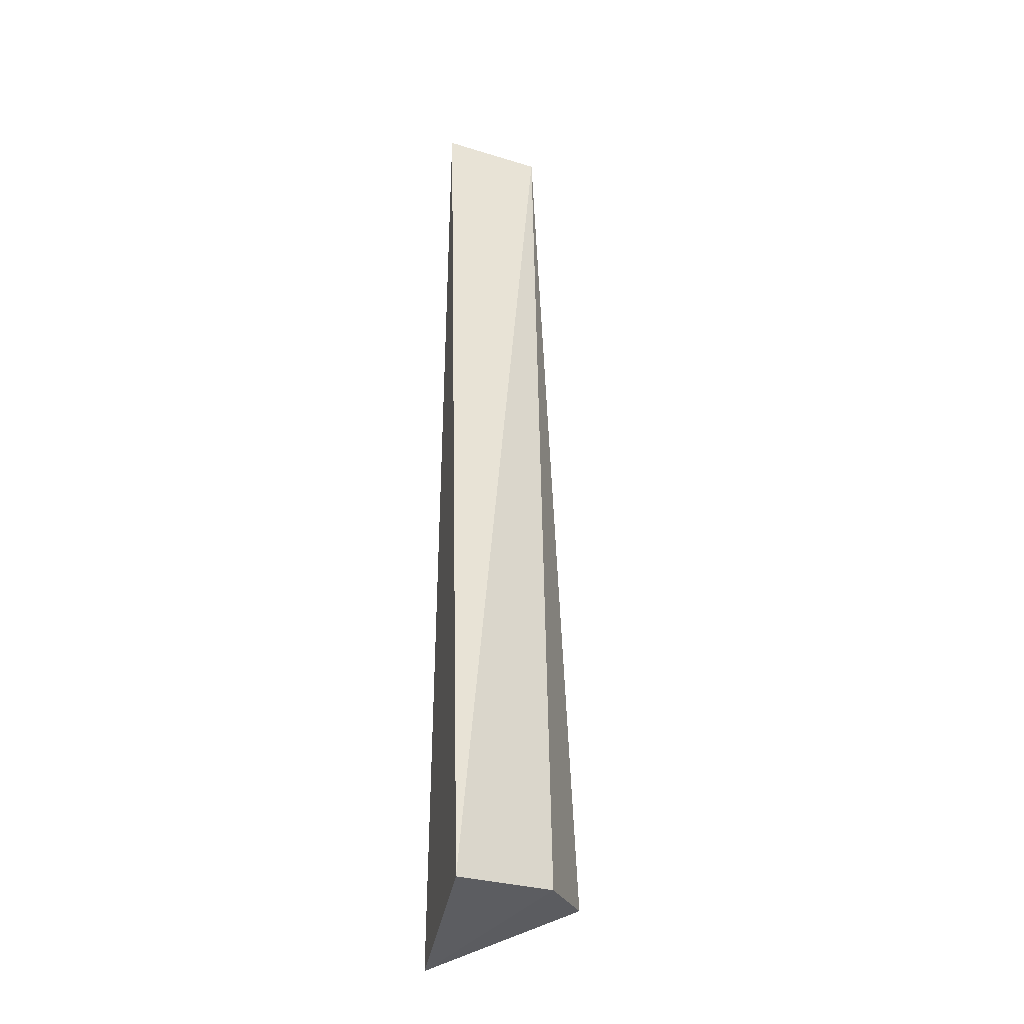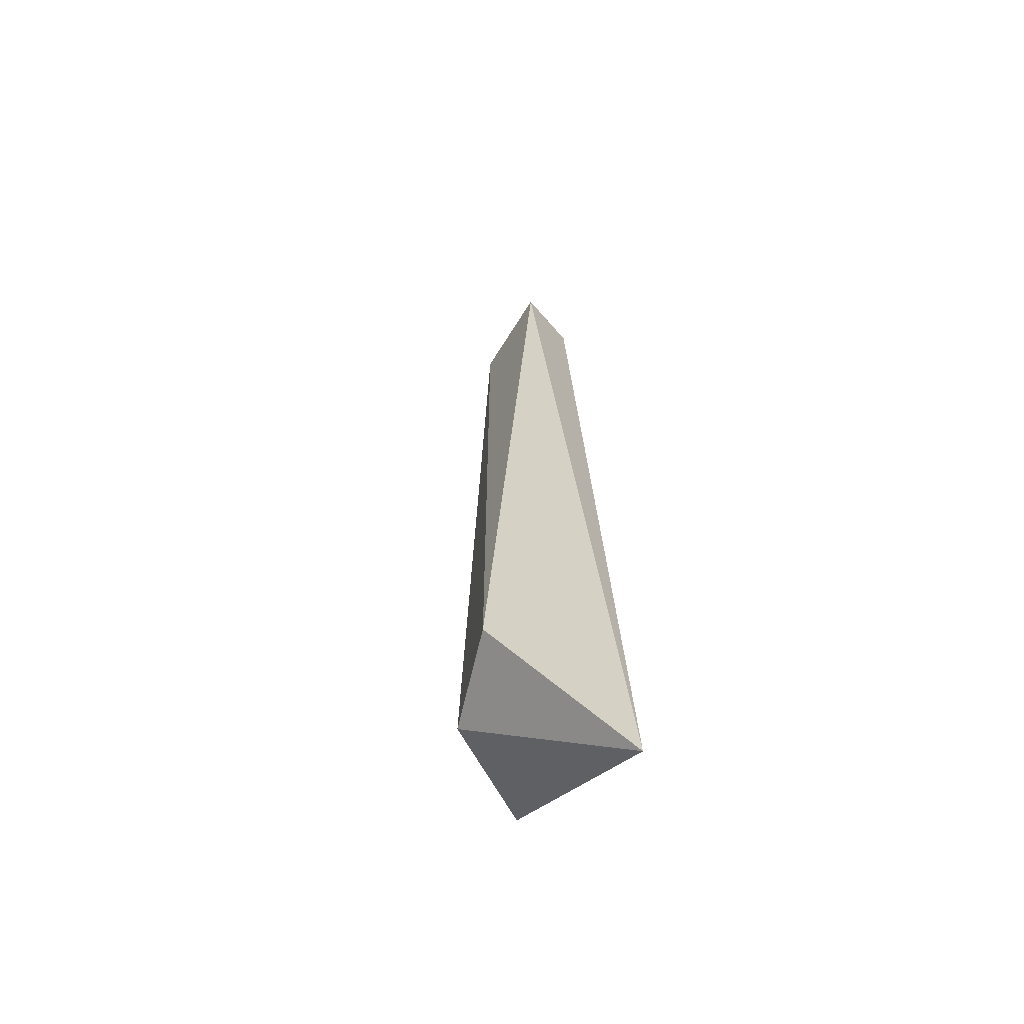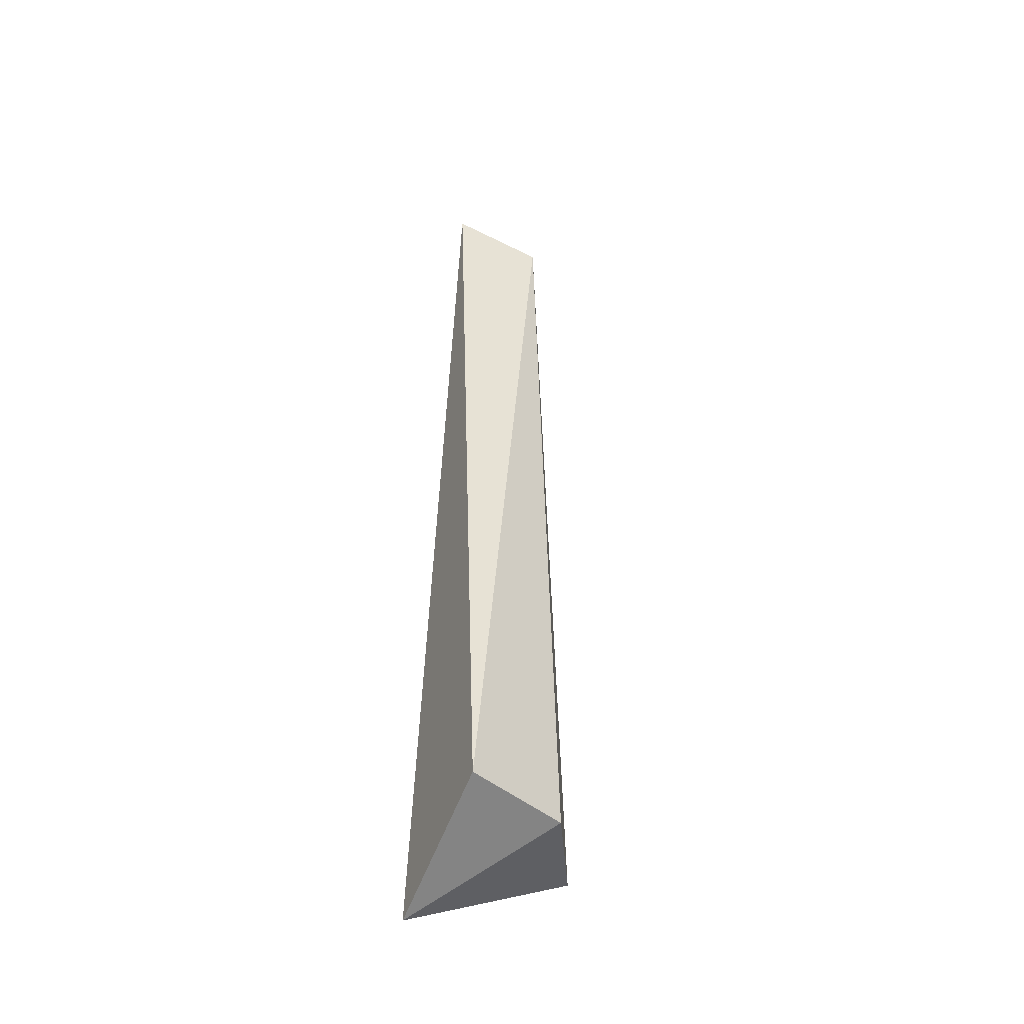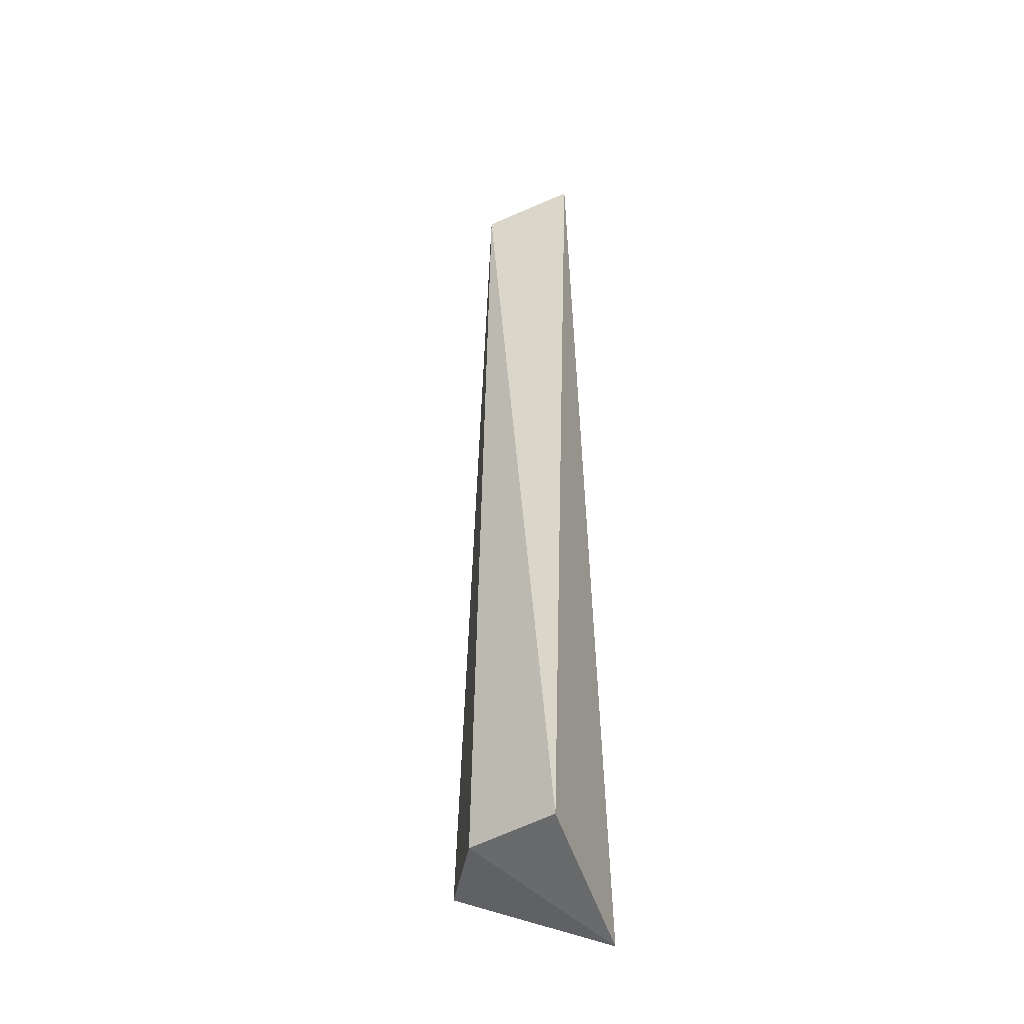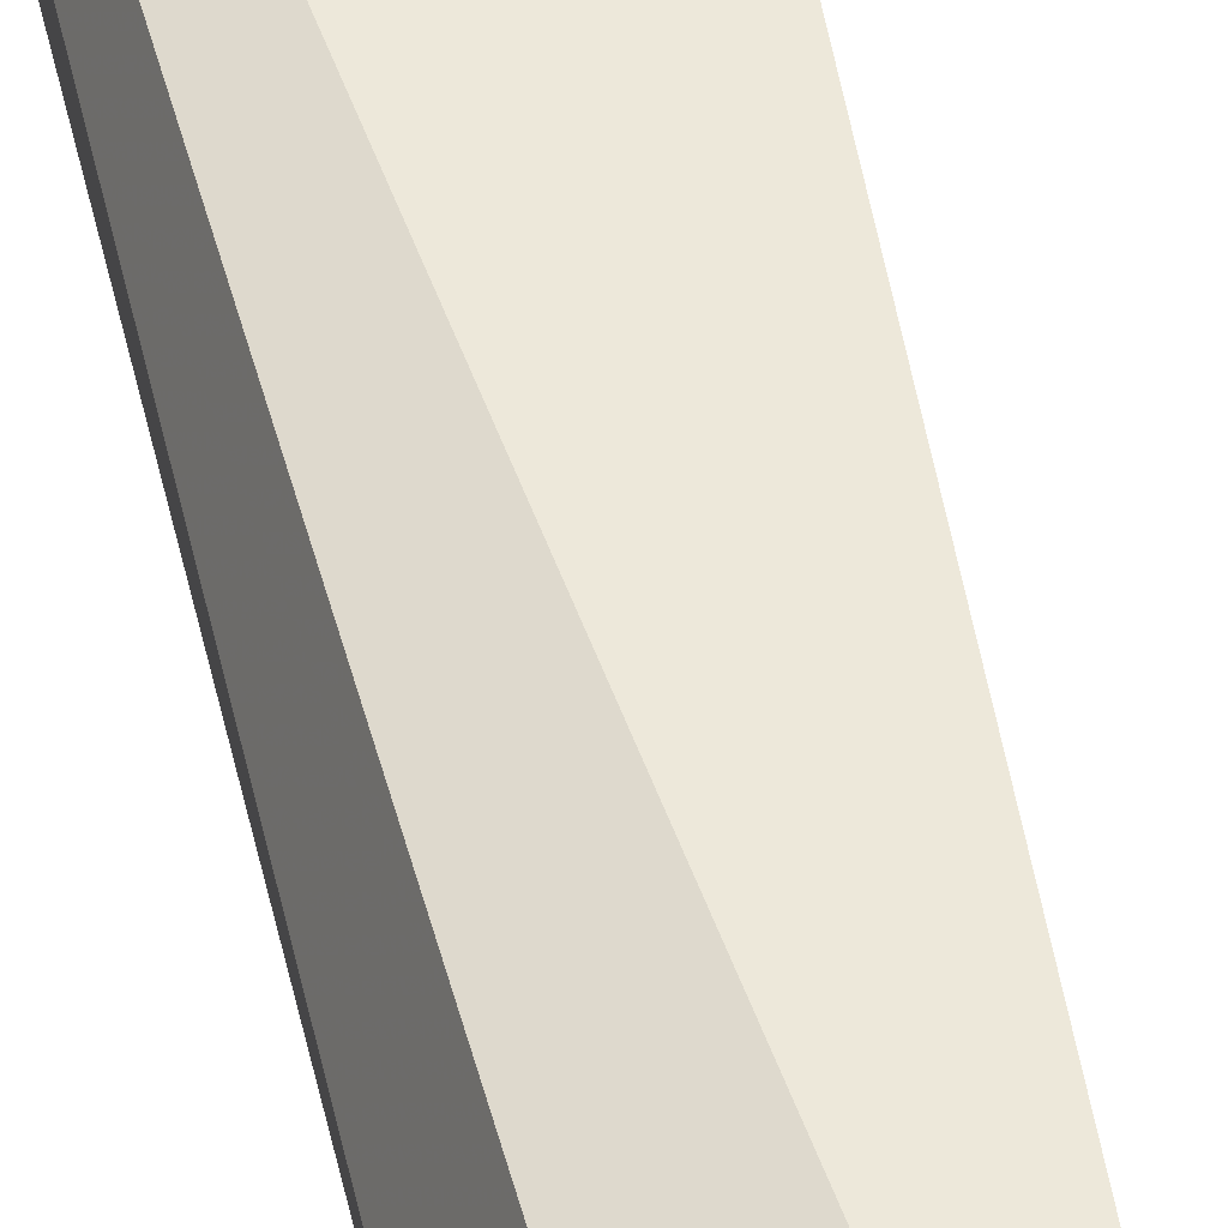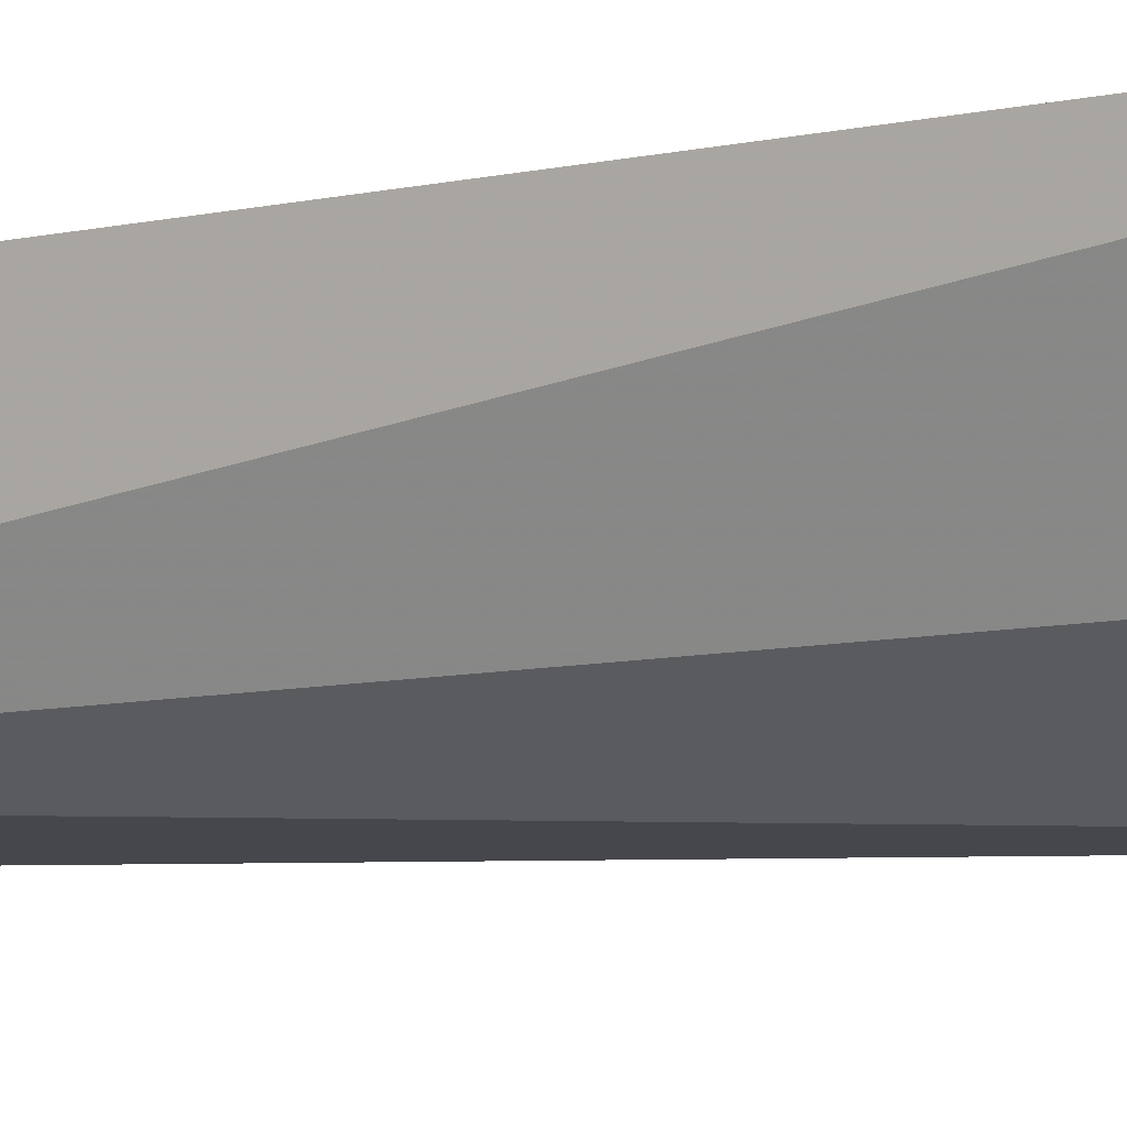
<metadata>
{"format":"obj","ext":"obj","renderer":"f3d","projection":"perspective","resolution":1024,"background":"white","views":[{"elev":-24.4,"azim":-7.7,"up":"+Z"},{"elev":-63.3,"azim":143.3,"up":"+Z"},{"elev":-44.8,"azim":-19.2,"up":"+Z"},{"elev":-38.0,"azim":106.5,"up":"+Z"},{"elev":52.0,"azim":-13.1,"up":"+Y"},{"elev":-8.7,"azim":123.8,"up":"+Y"}]}
</metadata>
<code>
v 0.09626 -0.09593 0.4021
v 0.1516 -0.01558 -0.4167
v 0.1005 -0.005419 0.4226
v 0.1116 -0.1062 -0.4167
v 0.001678 -0.001678 -0.4754
v 0.005419 -0.1005 0.4226
v 0.03419 -0.0243 0.4381
v 0.01558 -0.1516 -0.4167
f 1 2 3
f 2 1 4
f 5 3 2
f 5 2 4
f 7 6 1
f 7 1 3
f 7 3 5
f 7 5 6
f 8 6 5
f 8 5 4
f 8 4 1
f 8 1 6

</code>
